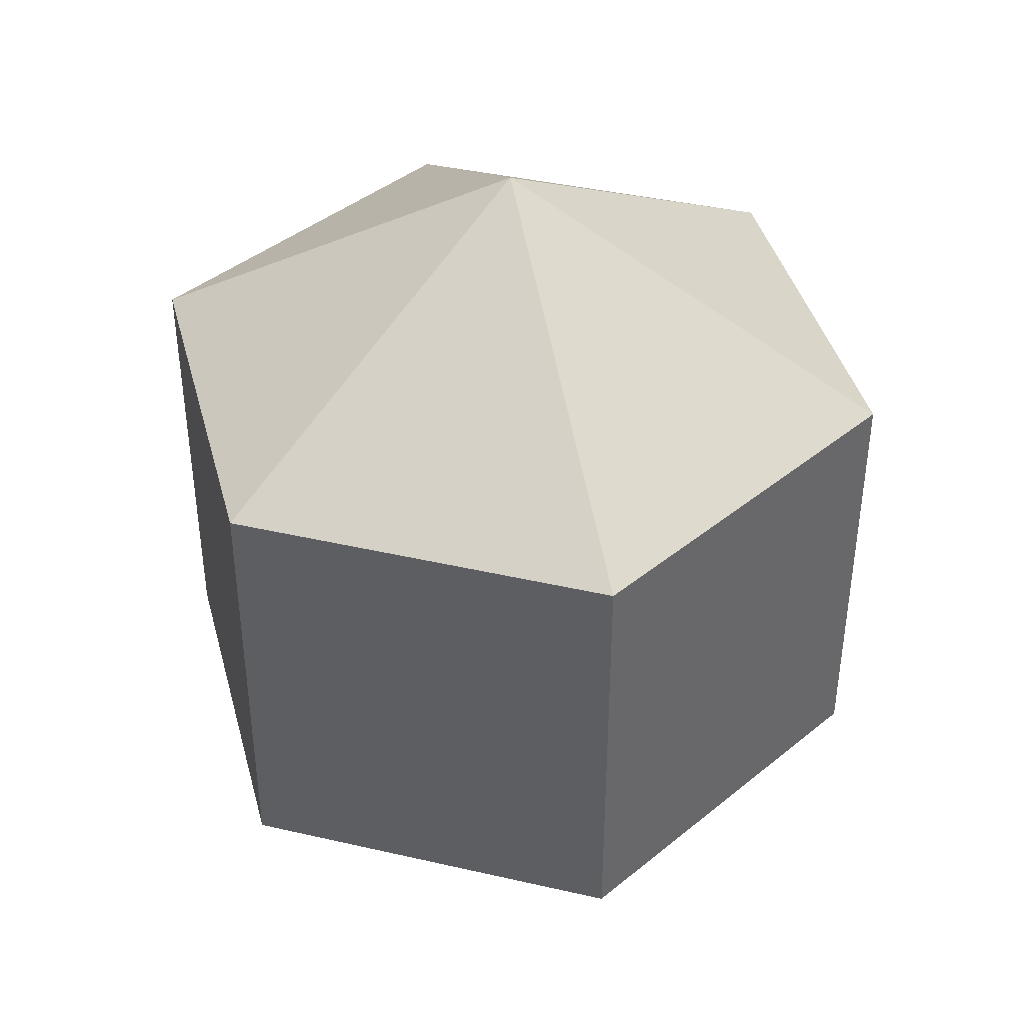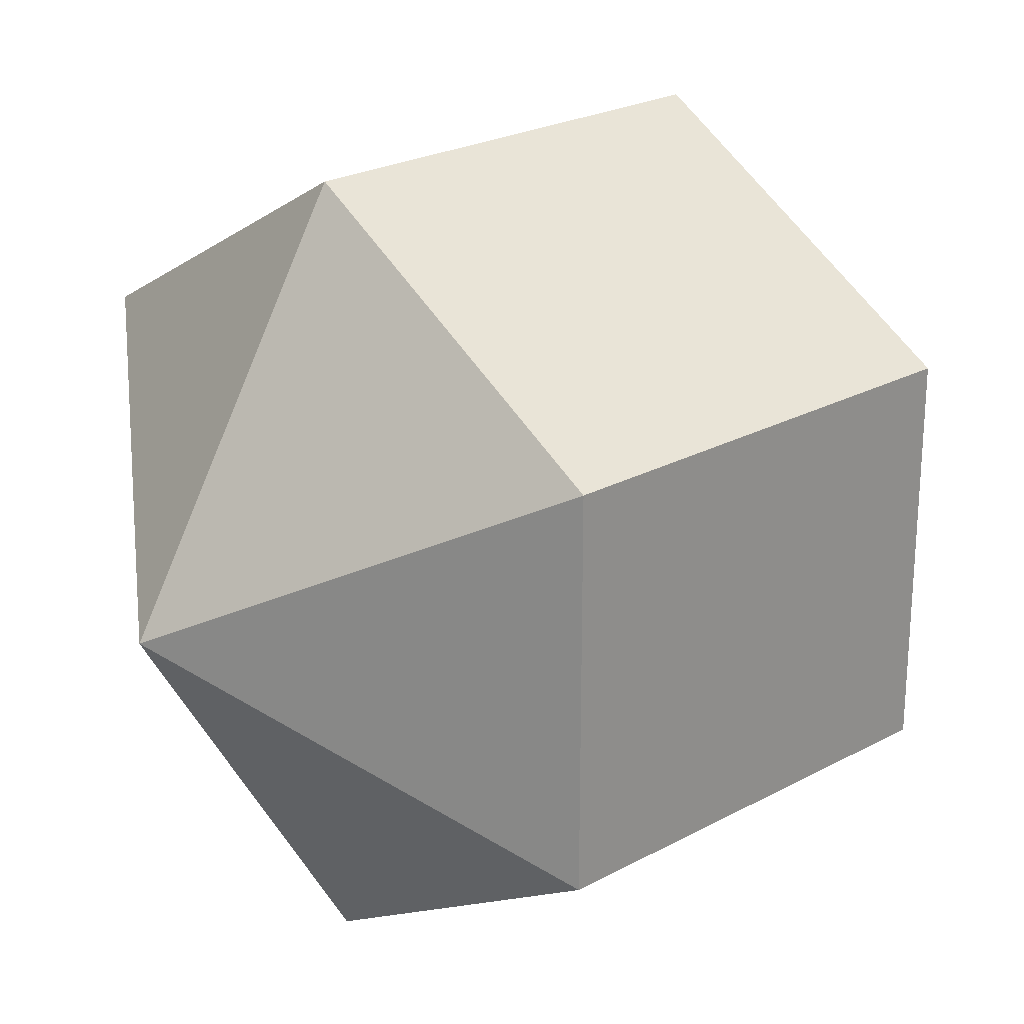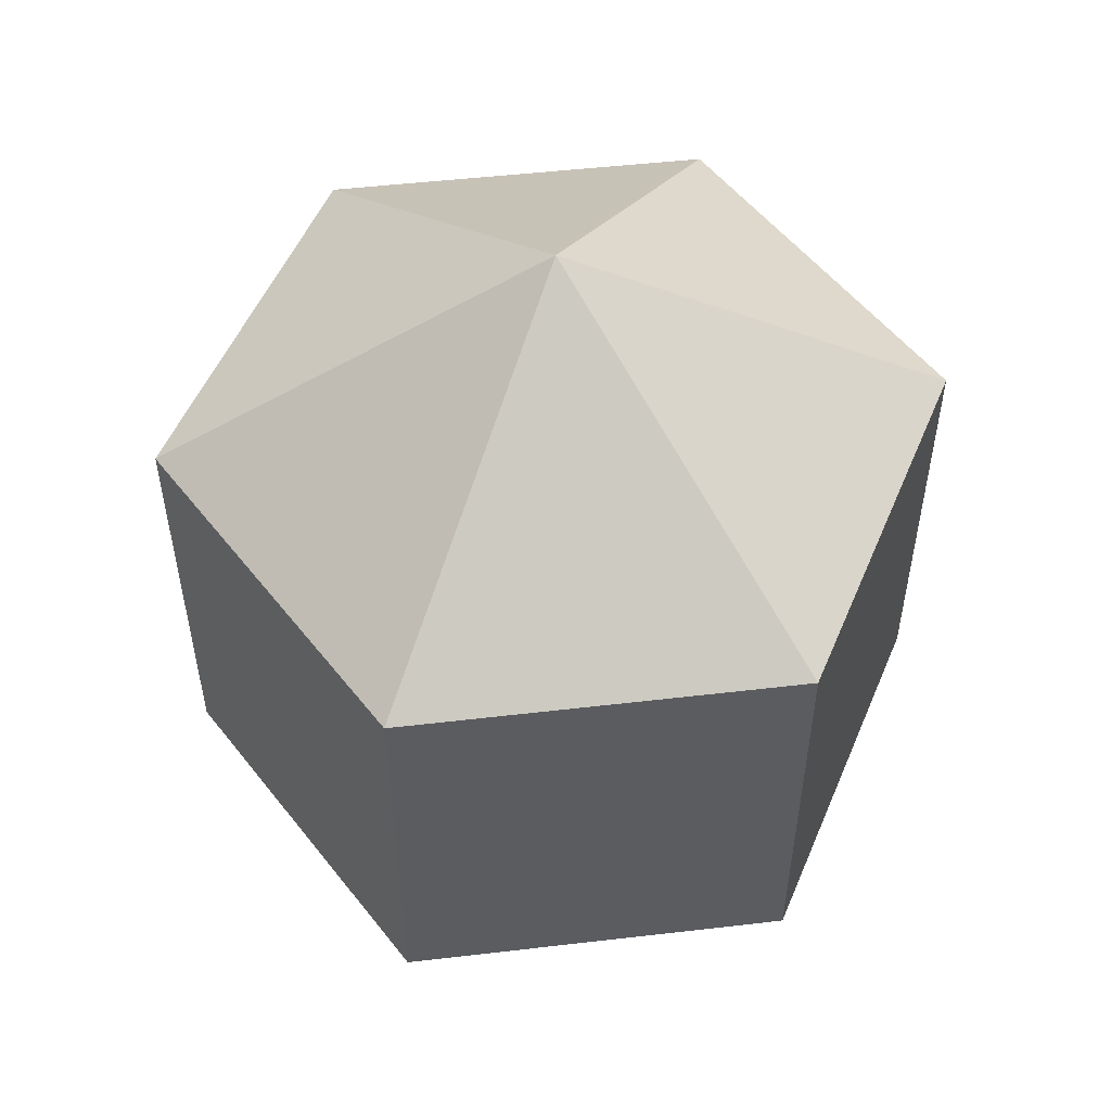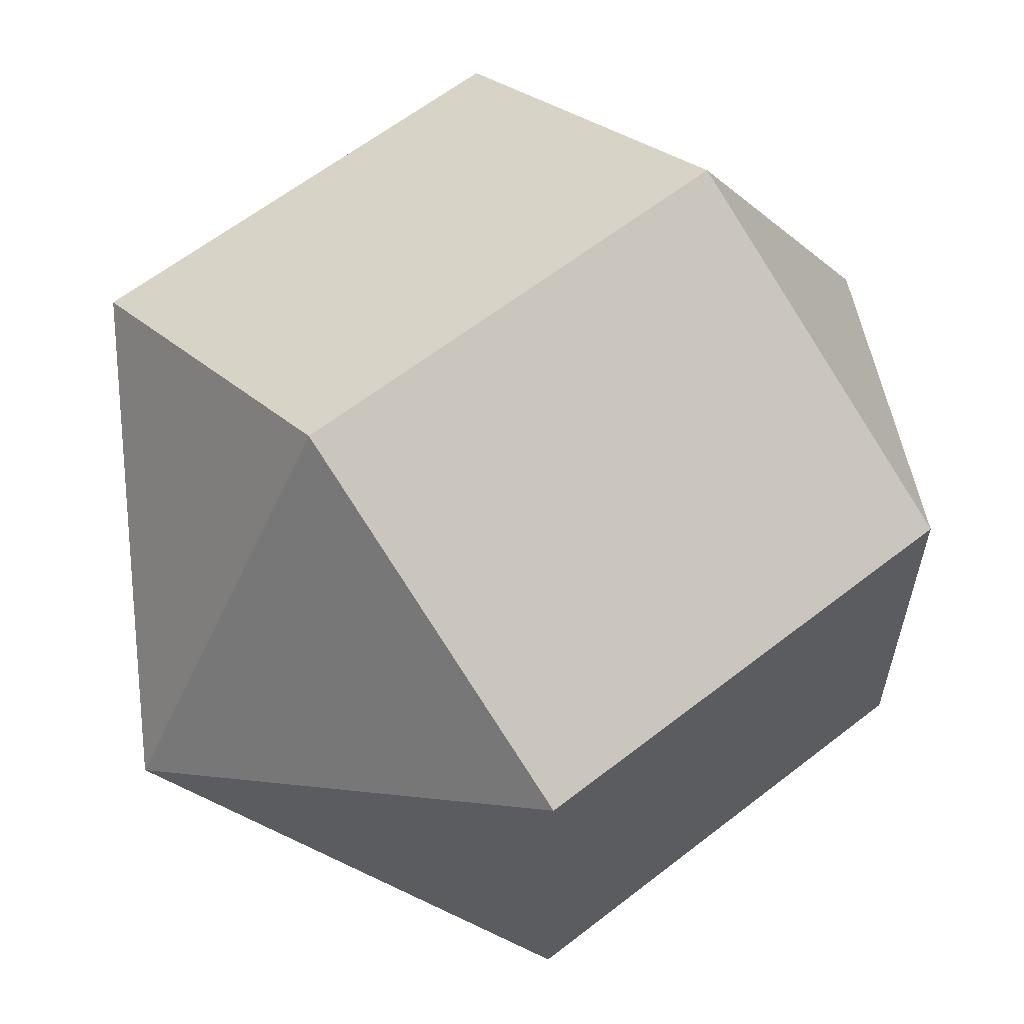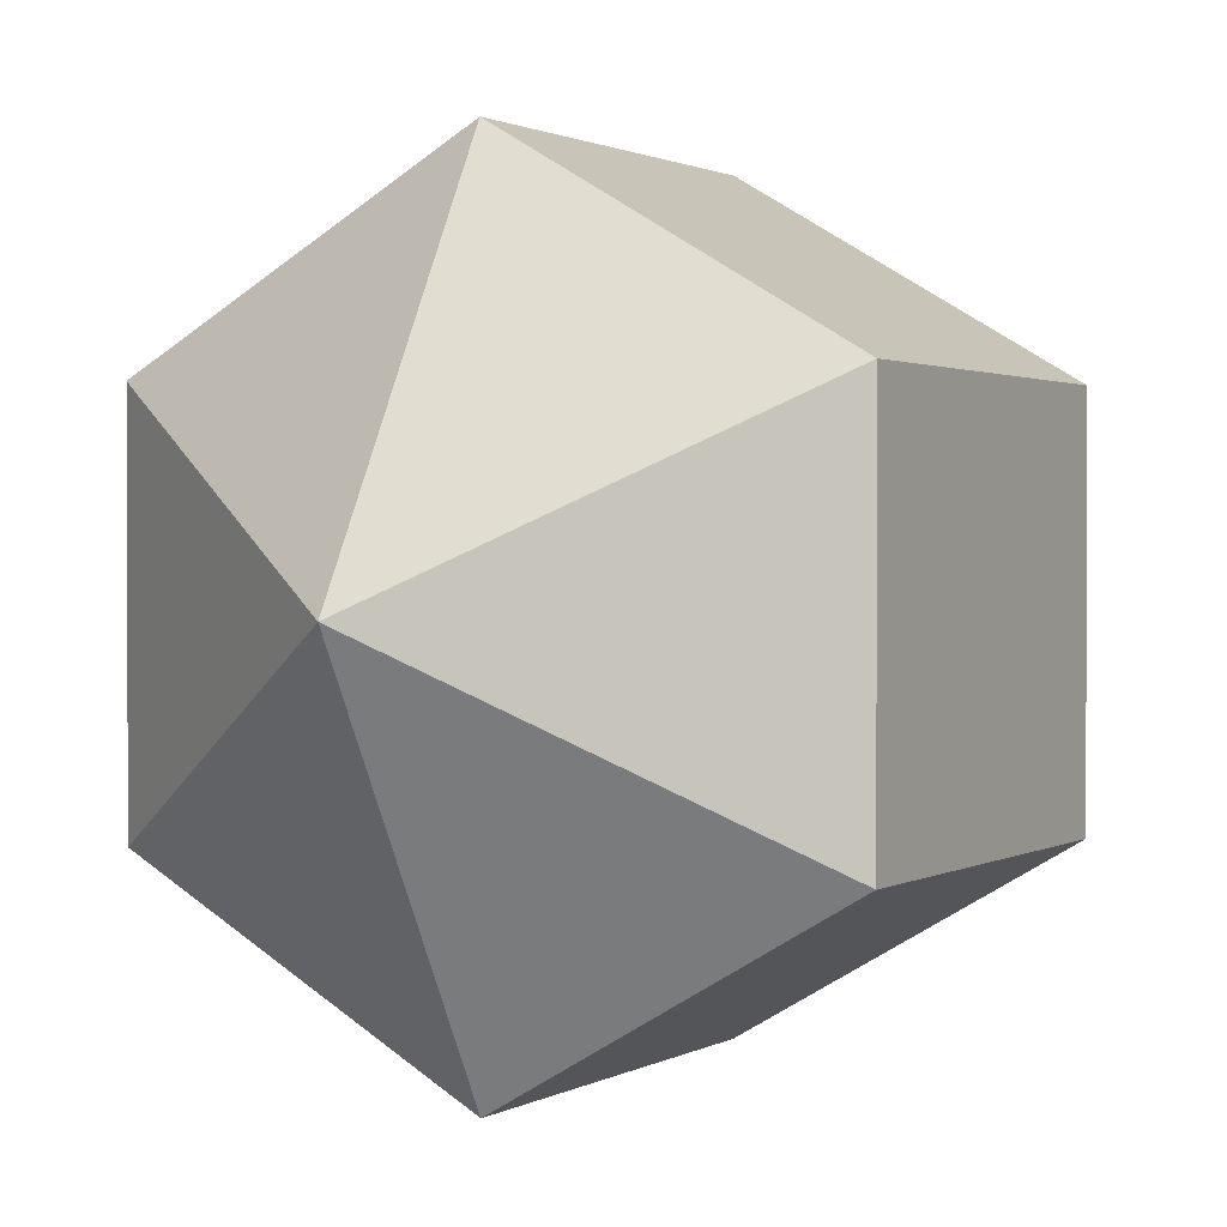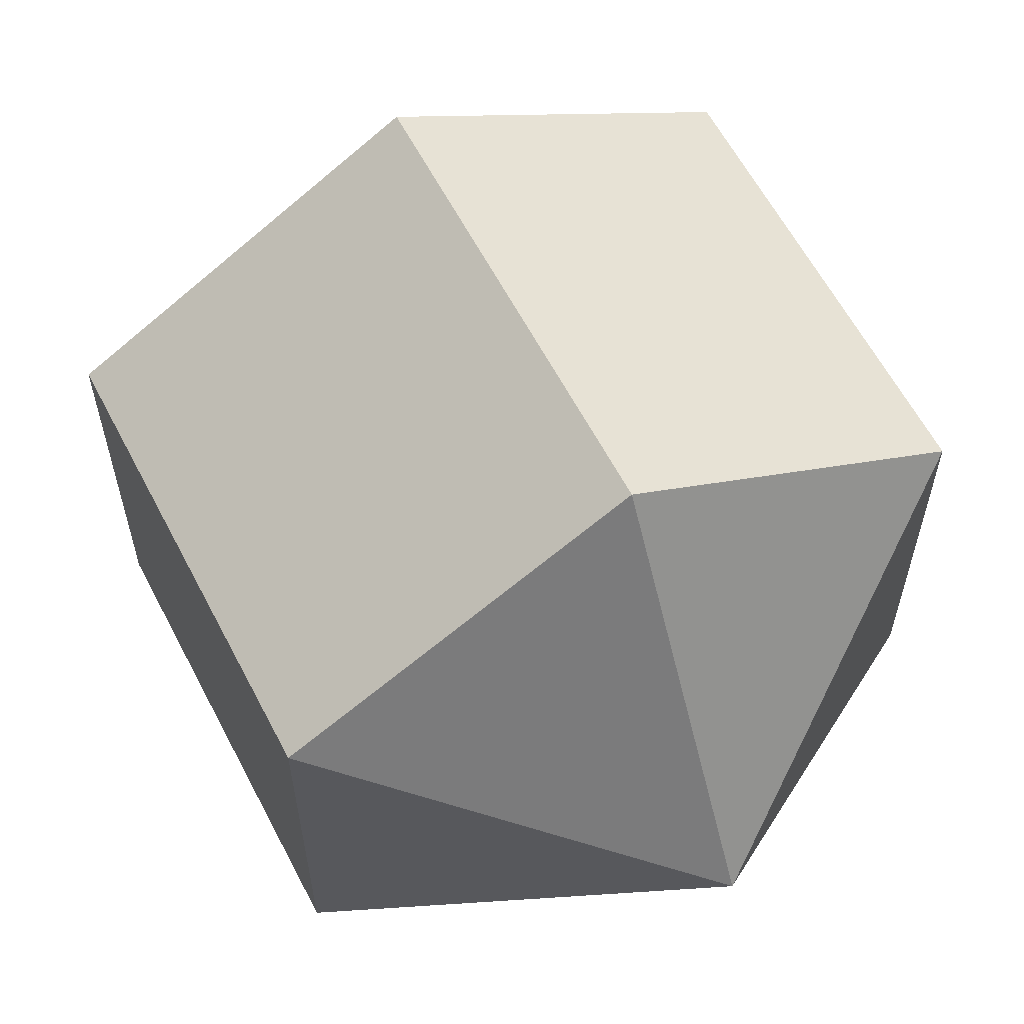
<metadata>
{"format":"obj","ext":"obj","renderer":"f3d","projection":"perspective","resolution":1024,"background":"white","views":[{"elev":41.1,"azim":-14.7,"up":"+Y"},{"elev":24.0,"azim":48.0,"up":"+Z"},{"elev":53.4,"azim":142.9,"up":"+Y"},{"elev":61.1,"azim":-128.6,"up":"+Z"},{"elev":1.3,"azim":-151.7,"up":"+Z"},{"elev":61.0,"azim":-27.5,"up":"+Z"}]}
</metadata>
<code>
o model_574
v -0.000223 0.03775 0.0002574
v -0.000223 0.01873 -0.03268
v -0.02831 0.01873 -0.01621
v -0.000223 0.03775 0.0002574
v -0.02831 0.01873 0.01621
v -0.02831 0.01873 -0.01621
v -0.000223 0.03775 0.0002574
v -0.02831 0.01873 0.01621
v -0.000223 0.01873 0.03268
v -0.000223 0.03775 0.0002574
v 0.02831 0.01873 0.01621
v -0.000223 0.01873 0.03268
v -0.000223 0.03775 0.0002574
v 0.02831 0.01873 0.01621
v 0.02831 0.01873 -0.01621
v -0.000223 0.03775 0.0002574
v -0.000223 0.01873 -0.03268
v 0.02831 0.01873 -0.01621
v -0.000223 -0.03775 0.0002574
v -0.02831 -0.01873 -0.01621
v -0.000223 -0.01873 -0.03268
v -0.000223 -0.03775 0.0002574
v -0.02831 -0.01873 -0.01621
v -0.02831 -0.01873 0.01621
v -0.000223 -0.03775 0.0002574
v -0.000223 -0.01873 0.03268
v -0.02831 -0.01873 0.01621
v -0.000223 -0.03775 0.0002574
v -0.000223 -0.01873 0.03268
v 0.02831 -0.01873 0.01621
v -0.000223 -0.03775 0.0002574
v 0.02831 -0.01873 -0.01621
v 0.02831 -0.01873 0.01621
v -0.000223 -0.03775 0.0002574
v 0.02831 -0.01873 -0.01621
v -0.000223 -0.01873 -0.03268
v -0.000223 -0.01873 -0.03268
v -0.02831 -0.01873 -0.01621
v -0.000223 0.01873 -0.03268
v -0.02831 0.01873 -0.01621
v -0.02831 -0.01873 -0.01621
v -0.02831 -0.01873 0.01621
v -0.02831 0.01873 -0.01621
v -0.02831 0.01873 0.01621
v -0.02831 -0.01873 0.01621
v -0.000223 -0.01873 0.03268
v -0.02831 0.01873 0.01621
v -0.000223 0.01873 0.03268
v -0.000223 -0.01873 0.03268
v 0.02831 -0.01873 0.01621
v -0.000223 0.01873 0.03268
v 0.02831 0.01873 0.01621
v 0.02831 -0.01873 0.01621
v 0.02831 -0.01873 -0.01621
v 0.02831 0.01873 0.01621
v 0.02831 0.01873 -0.01621
v 0.02831 -0.01873 -0.01621
v -0.000223 -0.01873 -0.03268
v 0.02831 0.01873 -0.01621
v -0.000223 0.01873 -0.03268
f 1 2 3
f 2 3 3
f 3 3 4
f 3 4 4
f 4 4 5
f 4 6 5
f 5 6 6
f 6 7 6
f 6 7 7
f 7 8 7
f 7 8 9
f 8 9 9
f 9 9 10
f 9 10 10
f 10 10 11
f 10 12 11
f 11 12 12
f 12 13 12
f 12 13 13
f 13 14 13
f 13 14 15
f 14 15 15
f 15 15 16
f 15 16 16
f 16 16 17
f 16 18 17
f 17 18 18
f 18 19 18
f 18 19 19
f 19 20 19
f 19 20 21
f 20 21 21
f 21 21 22
f 21 22 22
f 22 22 23
f 22 24 23
f 23 24 24
f 24 25 24
f 24 25 25
f 25 26 25
f 25 26 27
f 26 27 27
f 27 27 28
f 27 28 28
f 28 28 29
f 28 30 29
f 29 30 30
f 30 31 30
f 30 31 31
f 31 32 31
f 31 32 33
f 32 33 33
f 33 33 34
f 33 34 34
f 34 34 35
f 34 36 35
f 35 36 36
f 36 37 36
f 36 37 37
f 37 38 37
f 37 38 39
f 38 40 39
f 39 40 40
f 40 41 40
f 40 41 41
f 41 42 41
f 41 42 43
f 42 44 43
f 43 44 44
f 44 45 44
f 44 45 45
f 45 46 45
f 45 46 47
f 46 48 47
f 47 48 48
f 48 49 48
f 48 49 49
f 49 50 49
f 49 50 51
f 50 52 51
f 51 52 52
f 52 53 52
f 52 53 53
f 53 54 53
f 53 54 55
f 54 56 55
f 55 56 56
f 56 57 56
f 56 57 57
f 57 58 57
f 57 58 59
f 58 60 59

</code>
